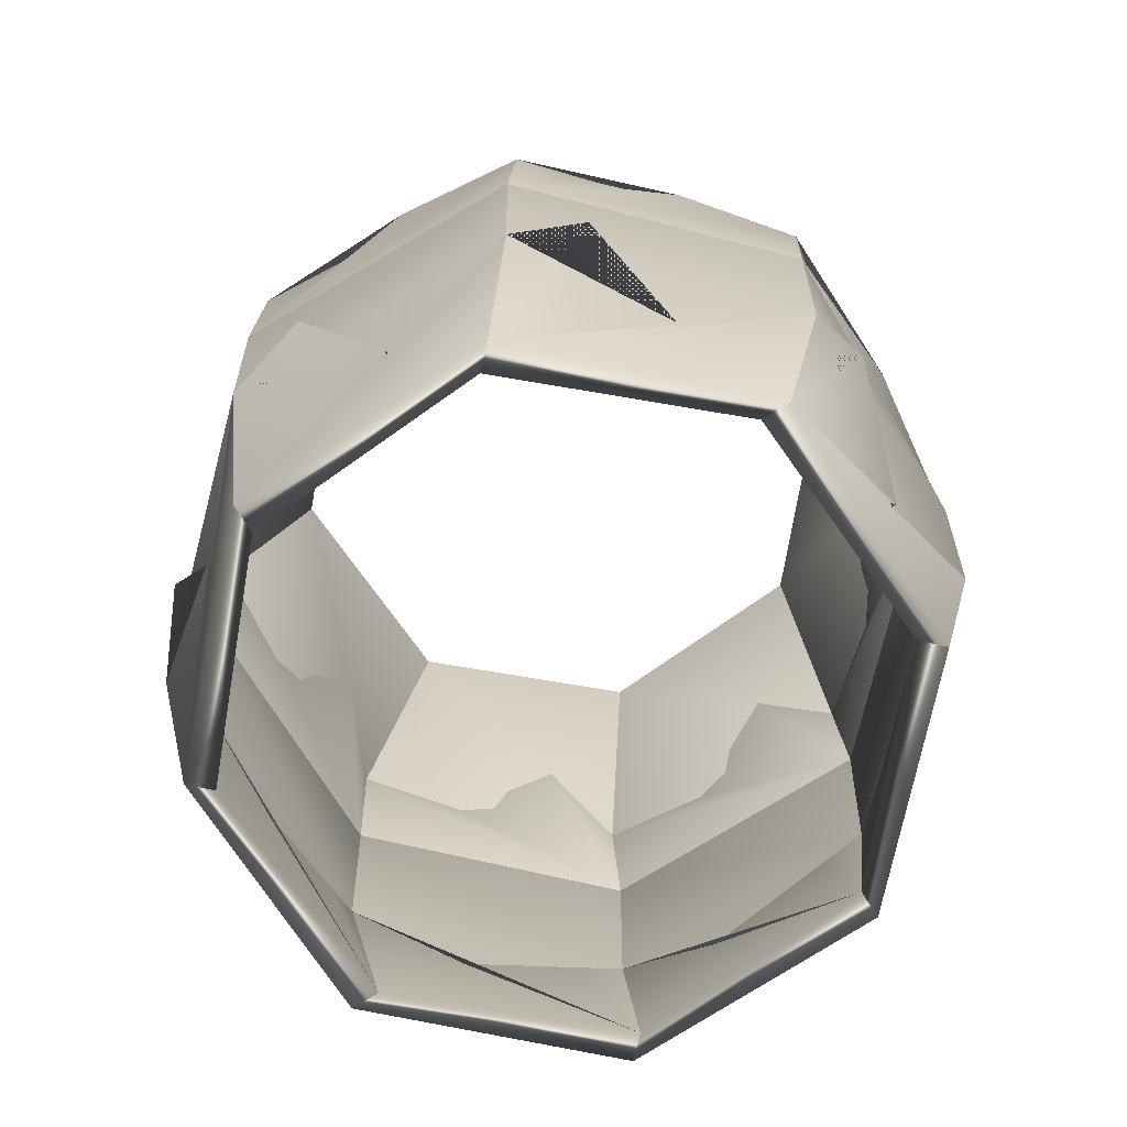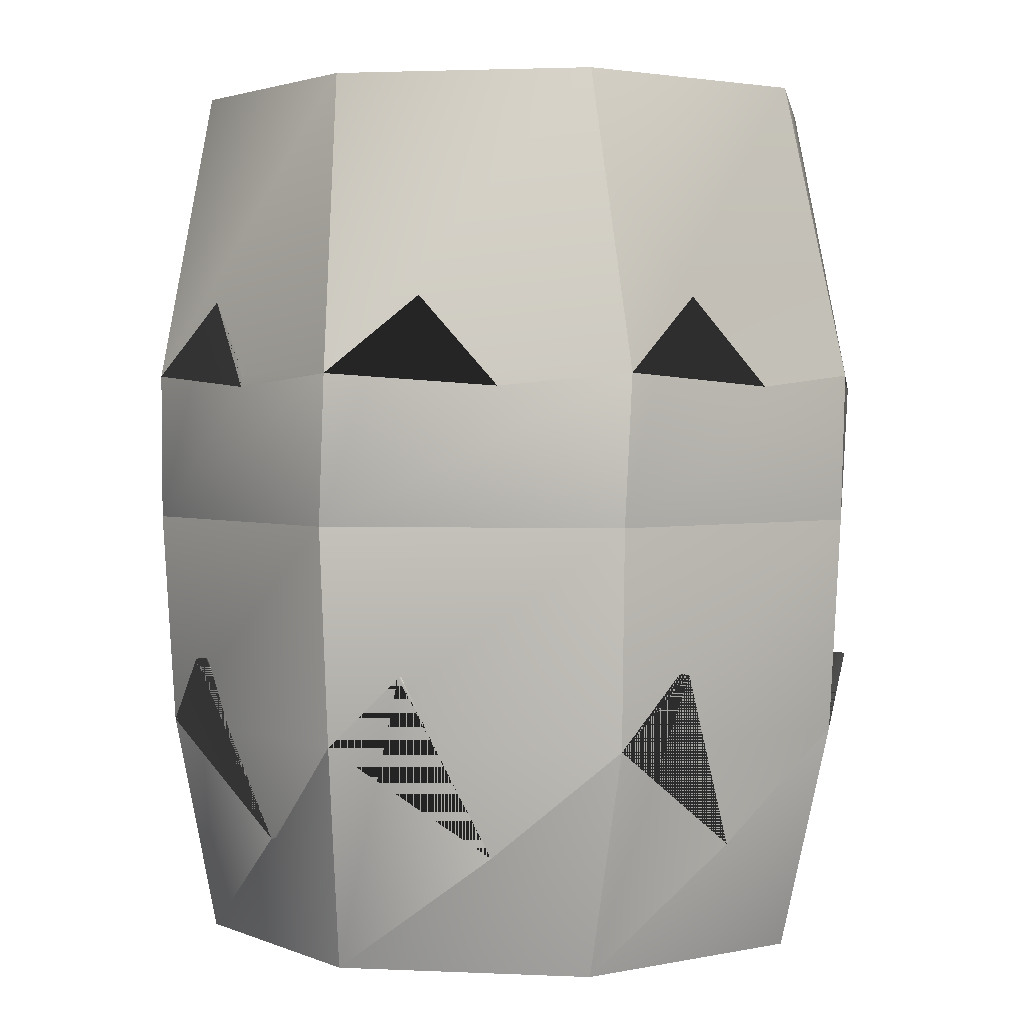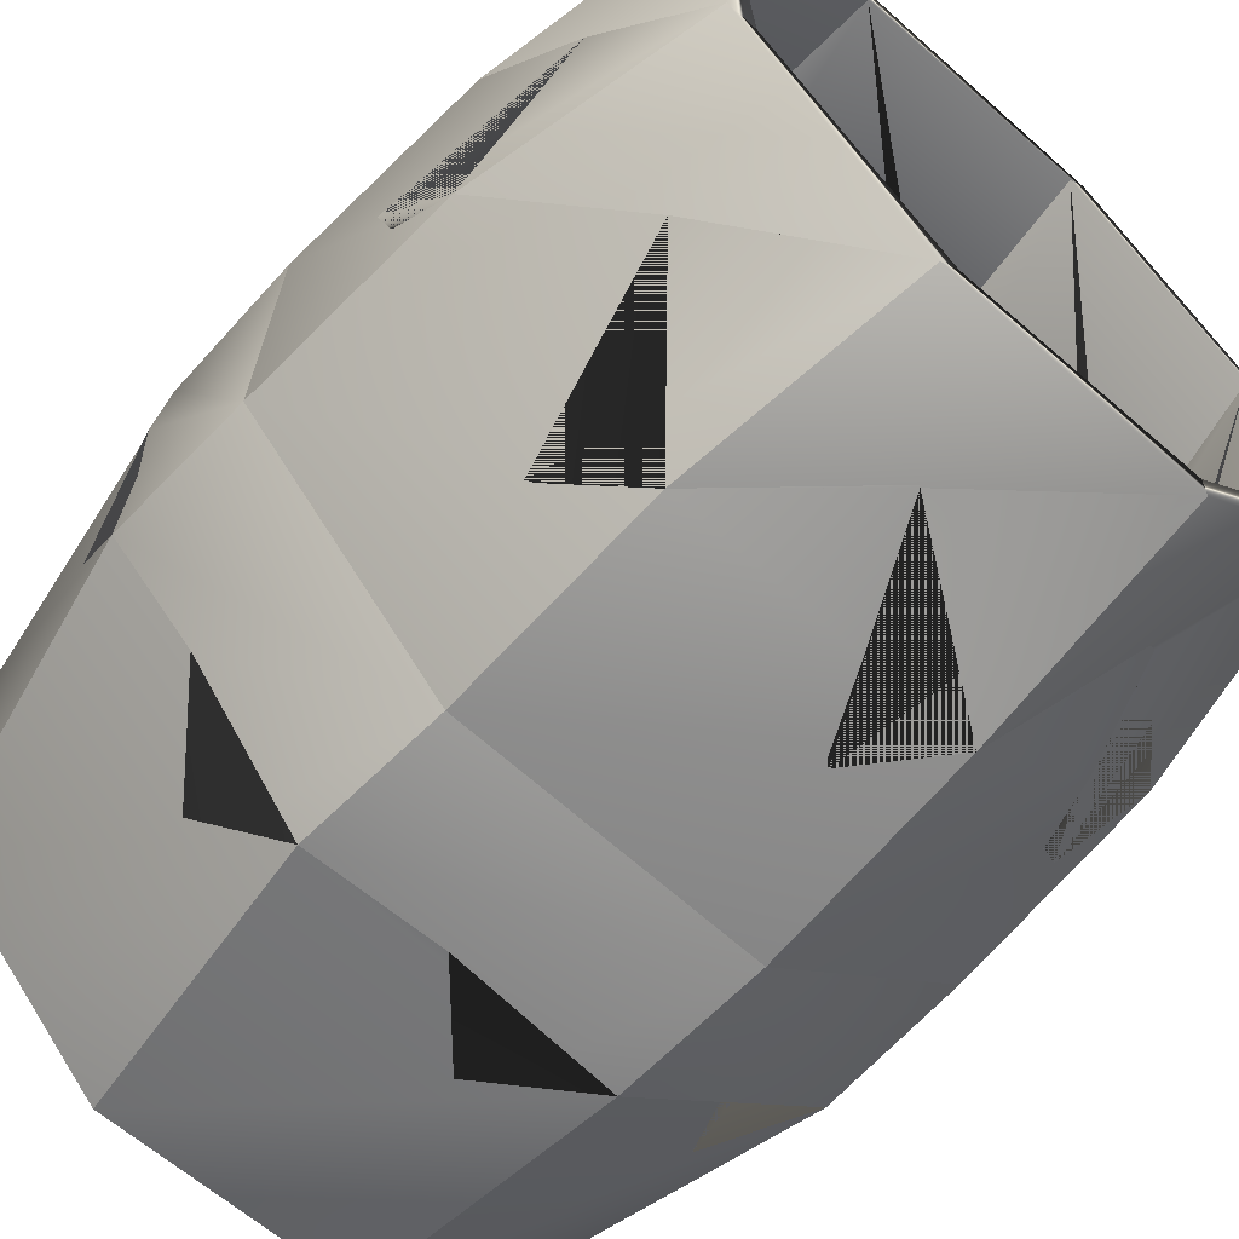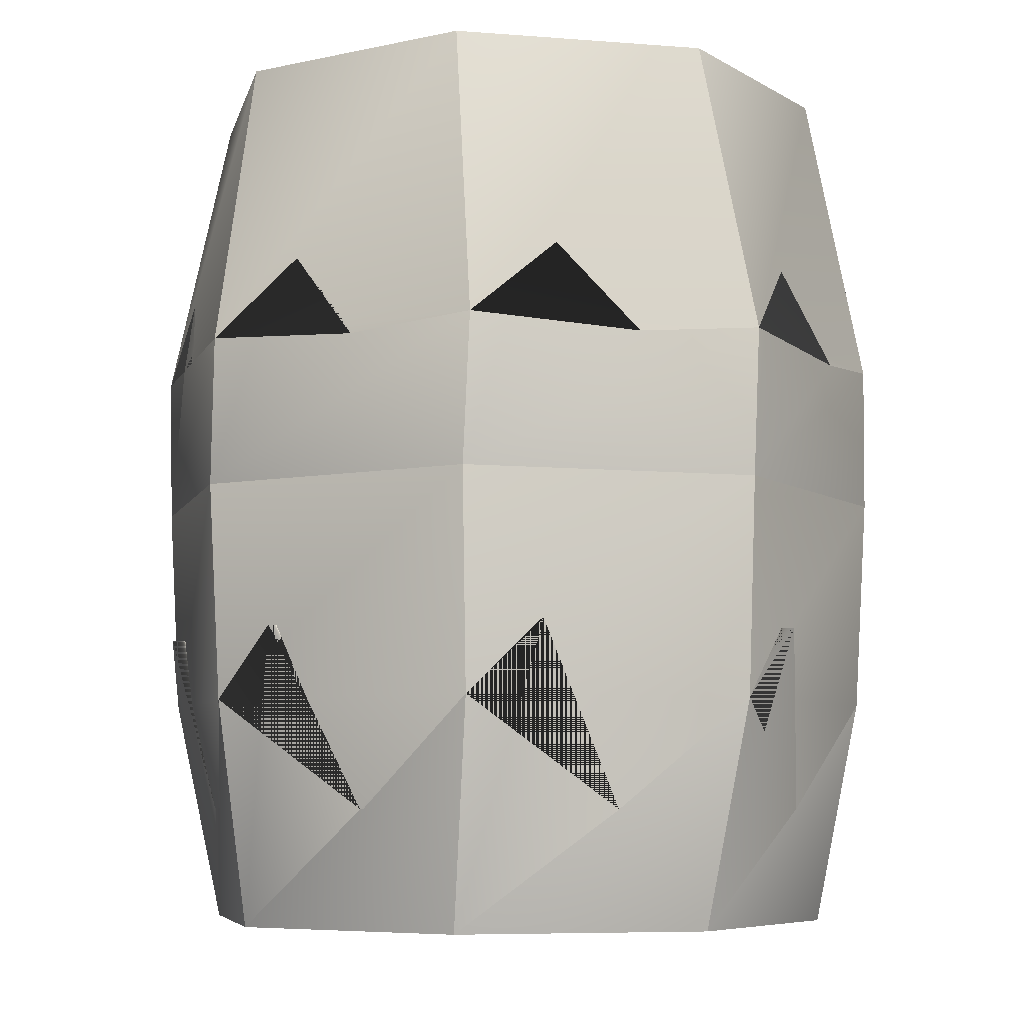
<metadata>
{"format":"obj","ext":"obj","renderer":"f3d","projection":"perspective","resolution":1024,"background":"white","views":[{"elev":-73.1,"azim":-57.8,"up":"+Y"},{"elev":2.4,"azim":-82.0,"up":"+Y"},{"elev":-63.7,"azim":-42.0,"up":"+Z"},{"elev":-6.8,"azim":-148.9,"up":"+Y"}]}
</metadata>
<code>
g default
v 2.439 -1.644 -1.025
v 2.133 -1.102 -1.495
v 1.471 -2.471 -1.742
v 1 -1.644 -2.449
v 2.543 0 -1.065
v 1.045 0 -2.551
v 2.589 -1.644 -1.175
v 2.283 -1.102 -1.645
v 1.621 -2.471 -1.893
v 1 -1.644 -2.662
v 1.045 0 -2.744
v 2.68 0 -1.202
g polySurface58 Barrel
f 7 8 9 10 11 12
f 1 5 6 4 3 2
f 1 2 8 7
f 2 3 9 8
f 3 4 10 9
f 4 6 11 10
f 6 5 12 11
f 5 1 7 12
g default
v 1 3.369 -2.08
v -0.7634 3.369 -2.178
v 1 1.125 -2.56
v 0.4423 1.837 -2.408
v -0.2848 1.031 -2.58
v -1.103 1.125 -2.517
v 1 1.125 -2.773
v 0.4423 1.837 -2.62
v -0.2848 1.031 -2.793
v -1.253 1.125 -2.668
v -0.9137 3.369 -2.328
v 1 3.369 -2.292
g Barrel polySurface57
f 19 20 21 22 23 24
f 15 13 14 18 17 16
f 15 16 20 19
f 16 17 21 20
f 17 18 22 21
f 18 14 23 22
f 14 13 24 23
f 13 15 19 24
g default
v 1 -3.369 -2.08
v -0.7634 -3.369 -2.178
v 1 -1.644 -2.449
v -1.025 -1.644 -2.439
v 0.451 -1.102 -2.565
v -0.1922 -2.471 -2.272
v -0.9137 -3.369 -2.328
v 1 -3.369 -2.292
v -1.175 -1.644 -2.589
v -0.1922 -2.471 -2.484
v 0.451 -1.102 -2.777
v 1 -1.644 -2.662
g Barrel polySurface56
f 32 31 33 34 35 36
f 25 27 29 30 28 26
f 25 26 31 32
f 26 28 33 31
f 28 30 34 33
f 30 29 35 34
f 29 27 36 35
f 27 25 32 36
g default
v 1 -1.644 -2.449
v 0.451 -1.102 -2.565
v -0.1922 -2.471 -2.272
v -1.025 -1.644 -2.439
v 1.045 0 -2.551
v -1.065 0 -2.543
v 1 -1.644 -2.662
v 0.451 -1.102 -2.777
v -0.1922 -2.471 -2.484
v -1.175 -1.644 -2.589
v -1.202 0 -2.68
v 1.045 0 -2.744
g Barrel polySurface55
f 43 44 45 46 47 48
f 37 41 42 40 39 38
f 37 38 44 43
f 38 39 45 44
f 39 40 46 45
f 40 42 47 46
f 42 41 48 47
f 41 37 43 48
g default
v 1.045 0 -2.551
v -1.065 0 -2.543
v 1 1.125 -2.56
v -1.103 1.125 -2.517
v 0.4423 1.837 -2.408
v -0.2848 1.031 -2.58
v 1.045 0 -2.744
v -1.202 0 -2.68
v -1.253 1.125 -2.668
v -0.2848 1.031 -2.793
v 0.4423 1.837 -2.62
v 1 1.125 -2.773
g Barrel polySurface54
f 55 56 57 58 59 60
f 49 51 53 54 52 50
f 49 50 56 55
f 50 52 57 56
f 52 54 58 57
f 54 53 59 58
f 53 51 60 59
f 51 49 55 60
g default
v 2.178 -3.369 -0.7634
v 1 -3.369 -2.08
v 2.439 -1.644 -1.025
v 1 -1.644 -2.449
v 2.133 -1.102 -1.495
v 1.471 -2.471 -1.742
v 1 -3.369 -2.292
v 2.328 -3.369 -0.9137
v 1 -1.644 -2.662
v 1.621 -2.471 -1.893
v 2.283 -1.102 -1.645
v 2.589 -1.644 -1.175
g Barrel polySurface53
f 68 67 69 70 71 72
f 61 63 65 66 64 62
f 61 62 67 68
f 62 64 69 67
f 64 66 70 69
f 66 65 71 70
f 65 63 72 71
f 63 61 68 72
g default
v 2.178 3.369 -0.7634
v 1 3.369 -2.08
v 2.517 1.125 -1.103
v 2.015 1.837 -1.39
v 1.623 1.031 -2.026
v 1 1.125 -2.56
v 2.668 1.125 -1.253
v 2.166 1.837 -1.54
v 1.773 1.031 -2.176
v 1 1.125 -2.773
v 1 3.369 -2.292
v 2.328 3.369 -0.9137
g Barrel polySurface52
f 79 80 81 82 83 84
f 75 73 74 78 77 76
f 75 76 80 79
f 76 77 81 80
f 77 78 82 81
f 78 74 83 82
f 74 73 84 83
f 73 75 79 84
g default
v -0.7634 -3.369 -2.178
v -2.08 -3.369 -1
v -1.025 -1.644 -2.439
v -2.449 -1.644 -1
v -1.495 -1.102 -2.133
v -1.742 -2.471 -1.471
v -2.292 -3.369 -1
v -0.9137 -3.369 -2.328
v -2.662 -1.644 -1
v -1.893 -2.471 -1.621
v -1.645 -1.102 -2.283
v -1.175 -1.644 -2.589
g Barrel polySurface51
f 92 91 93 94 95 96
f 85 87 89 90 88 86
f 85 86 91 92
f 86 88 93 91
f 88 90 94 93
f 90 89 95 94
f 89 87 96 95
f 87 85 92 96
g default
v -1.025 -1.644 -2.439
v -1.495 -1.102 -2.133
v -1.742 -2.471 -1.471
v -2.449 -1.644 -1
v -1.065 0 -2.543
v -2.551 0 -1.045
v -1.175 -1.644 -2.589
v -1.645 -1.102 -2.283
v -1.893 -2.471 -1.621
v -2.662 -1.644 -1
v -2.744 0 -1.045
v -1.202 0 -2.68
g Barrel polySurface50
f 103 104 105 106 107 108
f 97 101 102 100 99 98
f 97 98 104 103
f 98 99 105 104
f 99 100 106 105
f 100 102 107 106
f 102 101 108 107
f 101 97 103 108
g default
v -0.7634 3.369 -2.178
v -2.08 3.369 -1
v -1.103 1.125 -2.517
v -1.39 1.837 -2.015
v -2.026 1.031 -1.623
v -2.56 1.125 -1
v -1.253 1.125 -2.668
v -1.54 1.837 -2.166
v -2.176 1.031 -1.773
v -2.773 1.125 -1
v -2.292 3.369 -1
v -0.9137 3.369 -2.328
g Barrel polySurface49
f 115 116 117 118 119 120
f 111 109 110 114 113 112
f 111 112 116 115
f 112 113 117 116
f 113 114 118 117
f 114 110 119 118
f 110 109 120 119
f 109 111 115 120
g default
v 2.543 0 -1.065
v 1.045 0 -2.551
v 2.517 1.125 -1.103
v 1 1.125 -2.56
v 2.015 1.837 -1.39
v 1.623 1.031 -2.026
v 2.68 0 -1.202
v 1.045 0 -2.744
v 1 1.125 -2.773
v 1.773 1.031 -2.176
v 2.166 1.837 -1.54
v 2.668 1.125 -1.253
g Barrel polySurface48
f 127 128 129 130 131 132
f 121 123 125 126 124 122
f 121 122 128 127
f 122 124 129 128
f 124 126 130 129
f 126 125 131 130
f 125 123 132 131
f 123 121 127 132
g default
v -2.08 3.369 -1
v -2.178 3.369 0.7634
v -2.56 1.125 -1
v -2.408 1.837 -0.4423
v -2.58 1.031 0.2848
v -2.517 1.125 1.103
v -2.773 1.125 -1
v -2.62 1.837 -0.4423
v -2.793 1.031 0.2848
v -2.668 1.125 1.253
v -2.328 3.369 0.9137
v -2.292 3.369 -1
g Barrel polySurface47
f 139 140 141 142 143 144
f 135 133 134 138 137 136
f 135 136 140 139
f 136 137 141 140
f 137 138 142 141
f 138 134 143 142
f 134 133 144 143
f 133 135 139 144
g default
v -2.449 -1.644 -1
v -2.565 -1.102 -0.451
v -2.272 -2.471 0.1922
v -2.439 -1.644 1.025
v -2.551 0 -1.045
v -2.543 0 1.065
v -2.662 -1.644 -1
v -2.777 -1.102 -0.451
v -2.484 -2.471 0.1922
v -2.589 -1.644 1.175
v -2.68 0 1.202
v -2.744 0 -1.045
g Barrel polySurface46
f 151 152 153 154 155 156
f 145 149 150 148 147 146
f 145 146 152 151
f 146 147 153 152
f 147 148 154 153
f 148 150 155 154
f 150 149 156 155
f 149 145 151 156
g default
v -2.551 0 -1.045
v -2.543 0 1.065
v -2.56 1.125 -1
v -2.517 1.125 1.103
v -2.408 1.837 -0.4423
v -2.58 1.031 0.2848
v -2.744 0 -1.045
v -2.68 0 1.202
v -2.668 1.125 1.253
v -2.793 1.031 0.2848
v -2.62 1.837 -0.4423
v -2.773 1.125 -1
g Barrel polySurface45
f 163 164 165 166 167 168
f 157 159 161 162 160 158
f 157 158 164 163
f 158 160 165 164
f 160 162 166 165
f 162 161 167 166
f 161 159 168 167
f 159 157 163 168
g default
v -1.065 0 -2.543
v -2.551 0 -1.045
v -1.103 1.125 -2.517
v -2.56 1.125 -1
v -1.39 1.837 -2.015
v -2.026 1.031 -1.623
v -1.202 0 -2.68
v -2.744 0 -1.045
v -2.773 1.125 -1
v -2.176 1.031 -1.773
v -1.54 1.837 -2.166
v -1.253 1.125 -2.668
g Barrel polySurface44
f 175 176 177 178 179 180
f 169 171 173 174 172 170
f 169 170 176 175
f 170 172 177 176
f 172 174 178 177
f 174 173 179 178
f 173 171 180 179
f 171 169 175 180
g default
v -2.08 -3.369 -1
v -2.178 -3.369 0.7634
v -2.449 -1.644 -1
v -2.439 -1.644 1.025
v -2.565 -1.102 -0.451
v -2.272 -2.471 0.1922
v -2.328 -3.369 0.9137
v -2.292 -3.369 -1
v -2.589 -1.644 1.175
v -2.484 -2.471 0.1922
v -2.777 -1.102 -0.451
v -2.662 -1.644 -1
g Barrel polySurface43
f 188 187 189 190 191 192
f 181 183 185 186 184 182
f 181 182 187 188
f 182 184 189 187
f 184 186 190 189
f 186 185 191 190
f 185 183 192 191
f 183 181 188 192
g default
v 1.025 -1.644 2.439
v 1.495 -1.102 2.133
v 1.742 -2.471 1.471
v 2.449 -1.644 1
v 1.065 0 2.543
v 2.551 0 1.045
v 1.175 -1.644 2.589
v 1.645 -1.102 2.283
v 1.893 -2.471 1.621
v 2.662 -1.644 1
v 2.744 0 1.045
v 1.202 0 2.68
g Barrel polySurface42
f 199 200 201 202 203 204
f 193 197 198 196 195 194
f 193 194 200 199
f 194 195 201 200
f 195 196 202 201
f 196 198 203 202
f 198 197 204 203
f 197 193 199 204
g default
v 2.08 3.369 1
v 2.178 3.369 -0.7634
v 2.56 1.125 1
v 2.408 1.837 0.4423
v 2.58 1.031 -0.2848
v 2.517 1.125 -1.103
v 2.773 1.125 1
v 2.62 1.837 0.4423
v 2.793 1.031 -0.2848
v 2.668 1.125 -1.253
v 2.328 3.369 -0.9137
v 2.292 3.369 1
g Barrel polySurface41
f 211 212 213 214 215 216
f 207 205 206 210 209 208
f 207 208 212 211
f 208 209 213 212
f 209 210 214 213
f 210 206 215 214
f 206 205 216 215
f 205 207 211 216
g default
v 2.08 -3.369 1
v 2.178 -3.369 -0.7634
v 2.449 -1.644 1
v 2.439 -1.644 -1.025
v 2.565 -1.102 0.451
v 2.272 -2.471 -0.1922
v 2.328 -3.369 -0.9137
v 2.292 -3.369 1
v 2.589 -1.644 -1.175
v 2.484 -2.471 -0.1922
v 2.777 -1.102 0.451
v 2.662 -1.644 1
g Barrel polySurface40
f 224 223 225 226 227 228
f 217 219 221 222 220 218
f 217 218 223 224
f 218 220 225 223
f 220 222 226 225
f 222 221 227 226
f 221 219 228 227
f 219 217 224 228
g default
v 2.449 -1.644 1
v 2.565 -1.102 0.451
v 2.272 -2.471 -0.1922
v 2.439 -1.644 -1.025
v 2.551 0 1.045
v 2.543 0 -1.065
v 2.662 -1.644 1
v 2.777 -1.102 0.451
v 2.484 -2.471 -0.1922
v 2.589 -1.644 -1.175
v 2.68 0 -1.202
v 2.744 0 1.045
g Barrel polySurface39
f 235 236 237 238 239 240
f 229 233 234 232 231 230
f 229 230 236 235
f 230 231 237 236
f 231 232 238 237
f 232 234 239 238
f 234 233 240 239
f 233 229 235 240
g default
v 2.551 0 1.045
v 2.543 0 -1.065
v 2.56 1.125 1
v 2.517 1.125 -1.103
v 2.408 1.837 0.4423
v 2.58 1.031 -0.2848
v 2.744 0 1.045
v 2.68 0 -1.202
v 2.668 1.125 -1.253
v 2.793 1.031 -0.2848
v 2.62 1.837 0.4423
v 2.773 1.125 1
g Barrel polySurface38
f 247 248 249 250 251 252
f 241 243 245 246 244 242
f 241 242 248 247
f 242 244 249 248
f 244 246 250 249
f 246 245 251 250
f 245 243 252 251
f 243 241 247 252
g default
v 0.7634 -3.369 2.178
v 2.08 -3.369 1
v 1.025 -1.644 2.439
v 2.449 -1.644 1
v 1.495 -1.102 2.133
v 1.742 -2.471 1.471
v 2.292 -3.369 1
v 0.9137 -3.369 2.328
v 2.662 -1.644 1
v 1.893 -2.471 1.621
v 1.645 -1.102 2.283
v 1.175 -1.644 2.589
g Barrel polySurface37
f 260 259 261 262 263 264
f 253 255 257 258 256 254
f 253 254 259 260
f 254 256 261 259
f 256 258 262 261
f 258 257 263 262
f 257 255 264 263
f 255 253 260 264
g default
v 0.7634 3.369 2.178
v 2.08 3.369 1
v 1.103 1.125 2.517
v 1.39 1.837 2.015
v 2.026 1.031 1.623
v 2.56 1.125 1
v 1.253 1.125 2.668
v 1.54 1.837 2.166
v 2.176 1.031 1.773
v 2.773 1.125 1
v 2.292 3.369 1
v 0.9137 3.369 2.328
g Barrel polySurface36
f 271 272 273 274 275 276
f 267 265 266 270 269 268
f 267 268 272 271
f 268 269 273 272
f 269 270 274 273
f 270 266 275 274
f 266 265 276 275
f 265 267 271 276
g default
v 1.065 0 2.543
v 2.551 0 1.045
v 1.103 1.125 2.517
v 2.56 1.125 1
v 1.39 1.837 2.015
v 2.026 1.031 1.623
v 1.202 0 2.68
v 2.744 0 1.045
v 2.773 1.125 1
v 2.176 1.031 1.773
v 1.54 1.837 2.166
v 1.253 1.125 2.668
g Barrel polySurface35
f 283 284 285 286 287 288
f 277 279 281 282 280 278
f 277 278 284 283
f 278 280 285 284
f 280 282 286 285
f 282 281 287 286
f 281 279 288 287
f 279 277 283 288
g default
v -2.178 3.369 0.7634
v -1 3.369 2.08
v -2.517 1.125 1.103
v -2.015 1.837 1.39
v -1.623 1.031 2.026
v -1 1.125 2.56
v -2.668 1.125 1.253
v -2.166 1.837 1.54
v -1.773 1.031 2.176
v -1 1.125 2.773
v -1 3.369 2.292
v -2.328 3.369 0.9137
g Barrel polySurface34
f 295 296 297 298 299 300
f 291 289 290 294 293 292
f 291 292 296 295
f 292 293 297 296
f 293 294 298 297
f 294 290 299 298
f 290 289 300 299
f 289 291 295 300
g default
v -2.178 -3.369 0.7634
v -1 -3.369 2.08
v -2.439 -1.644 1.025
v -1 -1.644 2.449
v -2.133 -1.102 1.495
v -1.471 -2.471 1.742
v -1 -3.369 2.292
v -2.328 -3.369 0.9137
v -1 -1.644 2.662
v -1.621 -2.471 1.893
v -2.283 -1.102 1.645
v -2.589 -1.644 1.175
g Barrel polySurface33
f 308 307 309 310 311 312
f 301 303 305 306 304 302
f 301 302 307 308
f 302 304 309 307
f 304 306 310 309
f 306 305 311 310
f 305 303 312 311
f 303 301 308 312
g default
v -2.439 -1.644 1.025
v -2.133 -1.102 1.495
v -1.471 -2.471 1.742
v -1 -1.644 2.449
v -2.543 0 1.065
v -1.045 0 2.551
v -2.589 -1.644 1.175
v -2.283 -1.102 1.645
v -1.621 -2.471 1.893
v -1 -1.644 2.662
v -1.045 0 2.744
v -2.68 0 1.202
g Barrel polySurface32
f 319 320 321 322 323 324
f 313 317 318 316 315 314
f 313 314 320 319
f 314 315 321 320
f 315 316 322 321
f 316 318 323 322
f 318 317 324 323
f 317 313 319 324
g default
v -2.543 0 1.065
v -1.045 0 2.551
v -2.517 1.125 1.103
v -1 1.125 2.56
v -2.015 1.837 1.39
v -1.623 1.031 2.026
v -2.68 0 1.202
v -1.045 0 2.744
v -1 1.125 2.773
v -1.773 1.031 2.176
v -2.166 1.837 1.54
v -2.668 1.125 1.253
g Barrel polySurface31
f 331 332 333 334 335 336
f 325 327 329 330 328 326
f 325 326 332 331
f 326 328 333 332
f 328 330 334 333
f 330 329 335 334
f 329 327 336 335
f 327 325 331 336
g default
v -1.045 0 2.551
v 1.065 0 2.543
v -1 1.125 2.56
v 1.103 1.125 2.517
v -0.4423 1.837 2.408
v 0.2848 1.031 2.58
v -1.045 0 2.744
v 1.202 0 2.68
v 1.253 1.125 2.668
v 0.2848 1.031 2.793
v -0.4423 1.837 2.62
v -1 1.125 2.773
g Barrel polySurface30
f 343 344 345 346 347 348
f 337 339 341 342 340 338
f 337 338 344 343
f 338 340 345 344
f 340 342 346 345
f 342 341 347 346
f 341 339 348 347
f 339 337 343 348
g default
v -1 3.369 2.08
v 0.7634 3.369 2.178
v -1 1.125 2.56
v -0.4423 1.837 2.408
v 0.2848 1.031 2.58
v 1.103 1.125 2.517
v -1 1.125 2.773
v -0.4423 1.837 2.62
v 0.2848 1.031 2.793
v 1.253 1.125 2.668
v 0.9137 3.369 2.328
v -1 3.369 2.292
g Barrel polySurface29
f 355 356 357 358 359 360
f 351 349 350 354 353 352
f 351 352 356 355
f 352 353 357 356
f 353 354 358 357
f 354 350 359 358
f 350 349 360 359
f 349 351 355 360
g default
v -1 -1.644 2.449
v -0.451 -1.102 2.565
v 0.1922 -2.471 2.272
v 1.025 -1.644 2.439
v -1.045 0 2.551
v 1.065 0 2.543
v -1 -1.644 2.662
v -0.451 -1.102 2.777
v 0.1922 -2.471 2.484
v 1.175 -1.644 2.589
v 1.202 0 2.68
v -1.045 0 2.744
g Barrel polySurface28
f 367 368 369 370 371 372
f 361 365 366 364 363 362
f 361 362 368 367
f 362 363 369 368
f 363 364 370 369
f 364 366 371 370
f 366 365 372 371
f 365 361 367 372
g default
v -1 -3.369 2.08
v 0.7634 -3.369 2.178
v -1 -1.644 2.449
v 1.025 -1.644 2.439
v -0.451 -1.102 2.565
v 0.1922 -2.471 2.272
v 0.9137 -3.369 2.328
v -1 -3.369 2.292
v 1.175 -1.644 2.589
v 0.1922 -2.471 2.484
v -0.451 -1.102 2.777
v -1 -1.644 2.662
g Barrel polySurface27
f 380 379 381 382 383 384
f 373 375 377 378 376 374
f 373 374 379 380
f 374 376 381 379
f 376 378 382 381
f 378 377 383 382
f 377 375 384 383
f 375 373 380 384

</code>
